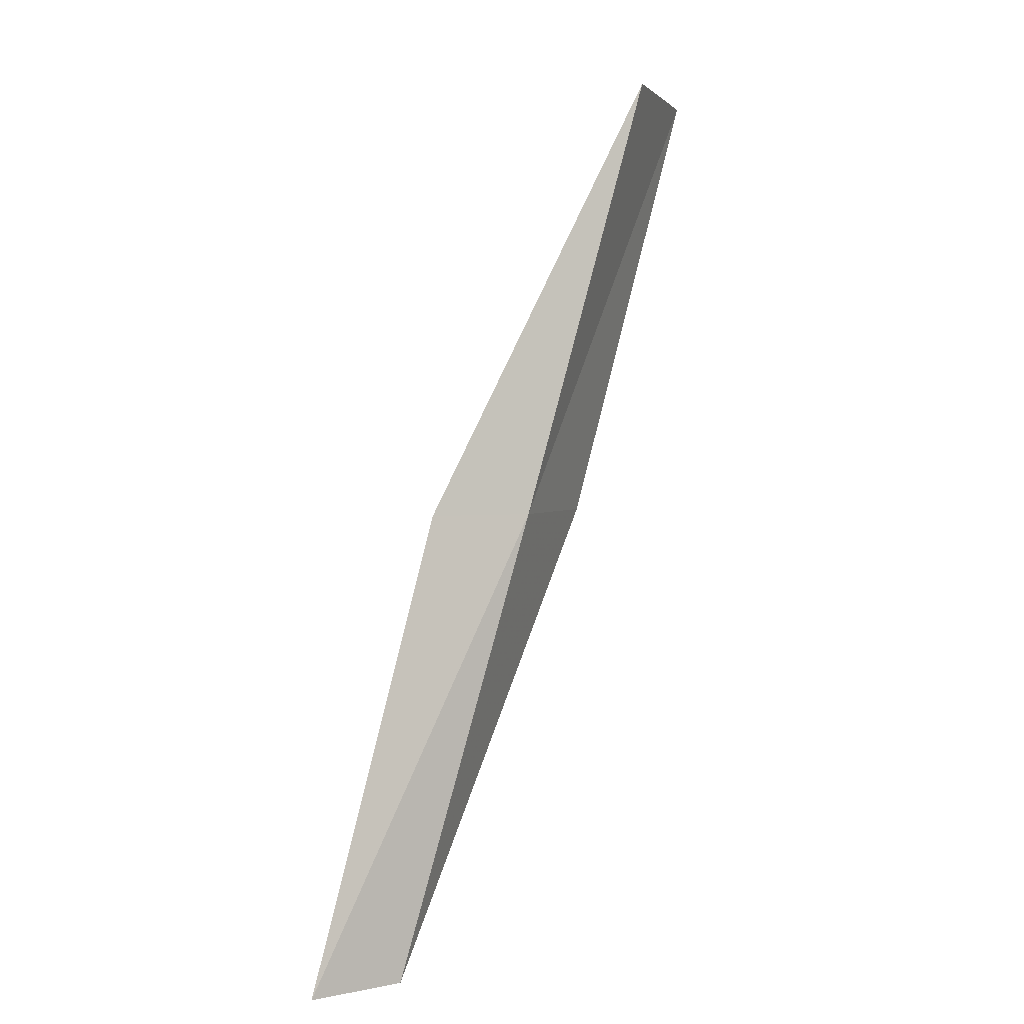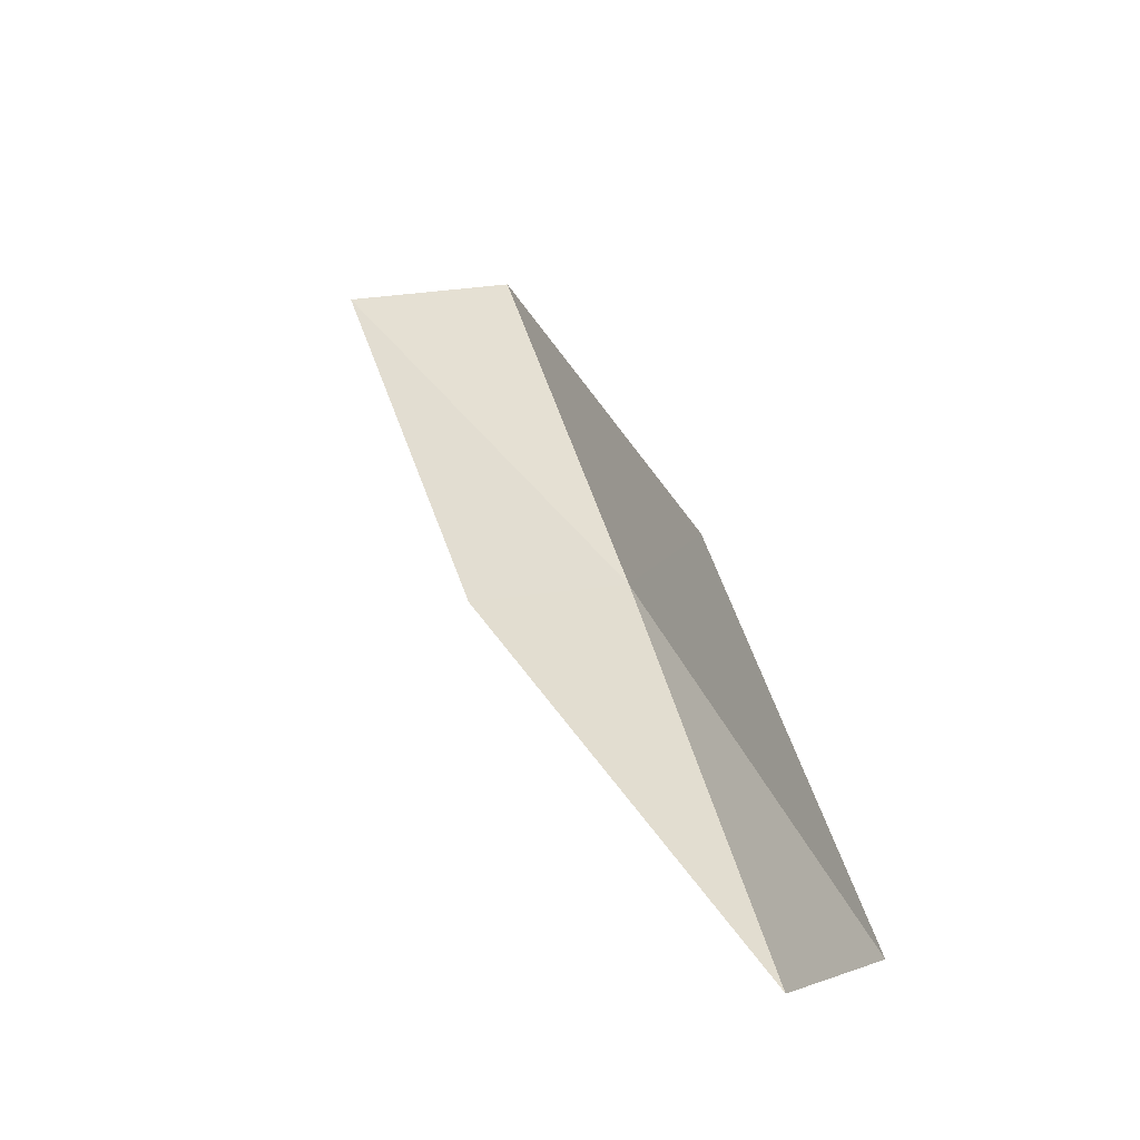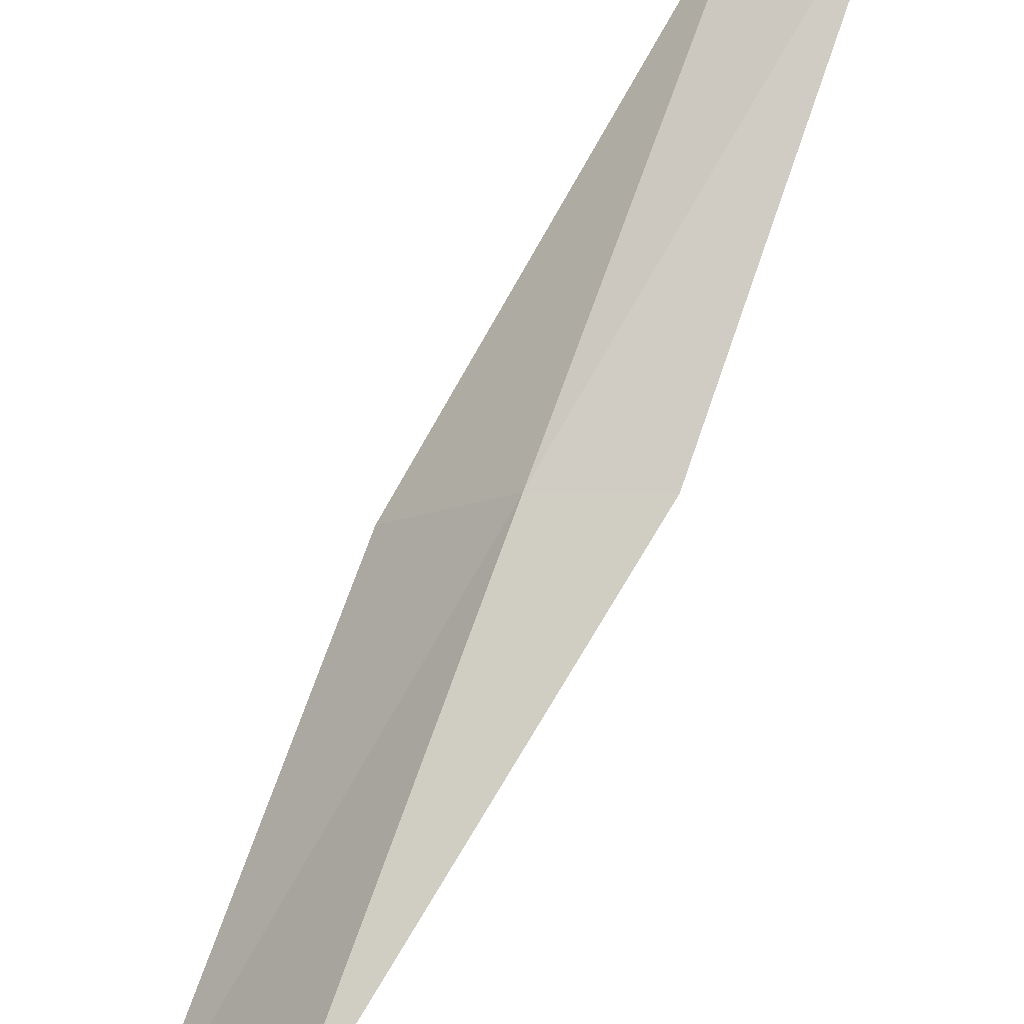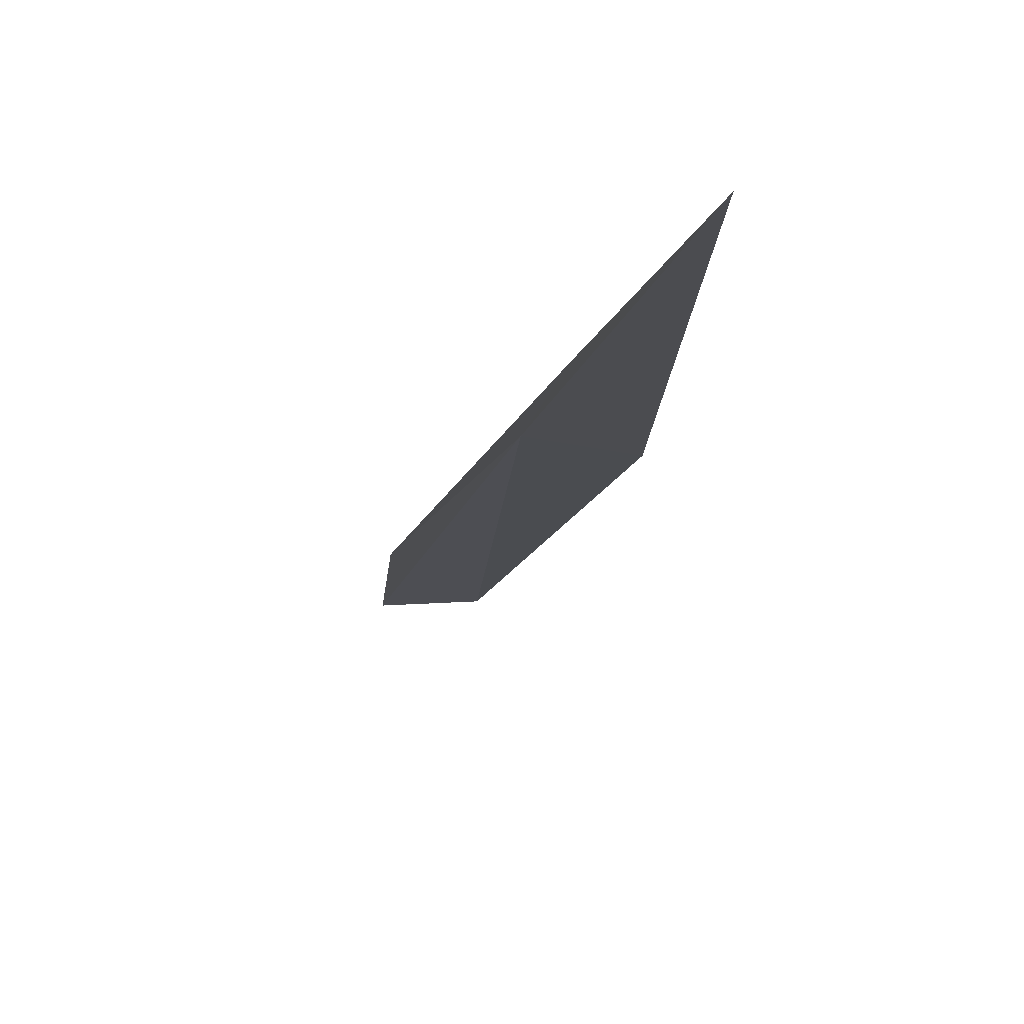
<metadata>
{"format":"obj","ext":"obj","renderer":"f3d","projection":"perspective","resolution":1024,"background":"white","views":[{"elev":2.1,"azim":157.0,"up":"+Z"},{"elev":-32.3,"azim":58.8,"up":"+Z"},{"elev":76.7,"azim":1.7,"up":"+Y"},{"elev":-22.2,"azim":-33.2,"up":"+Y"}]}
</metadata>
<code>
v -18.96 20.2 13.08
v -17.93 20.3 13.08
v -20.45 19.7 17.43
v -21.53 18.4 17.43
v -19.99 19.1 13.08
v -16.54 20.84 8.717
v -17.48 20.61 8.717
f 1 3 2
f 1 5 4
f 1 4 3
f 1 6 7
f 1 2 6
f 1 7 5

</code>
